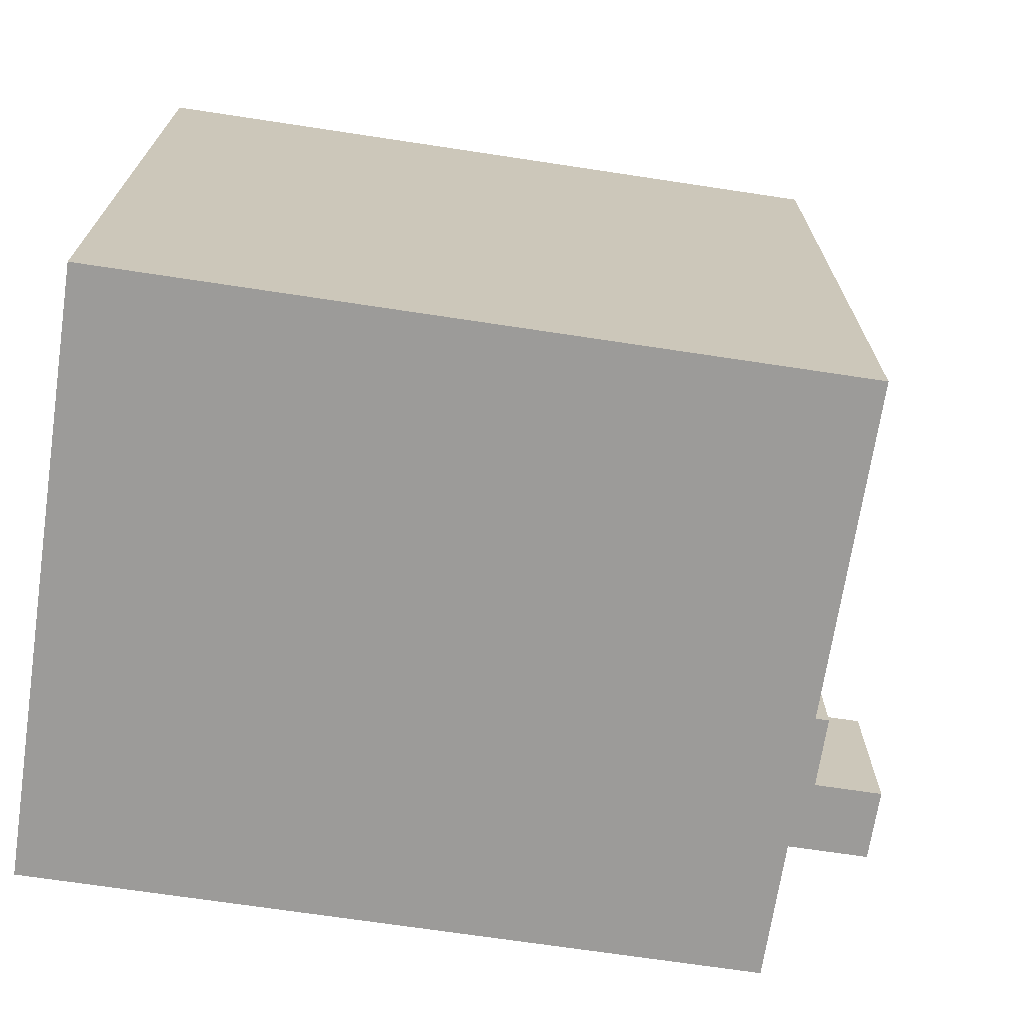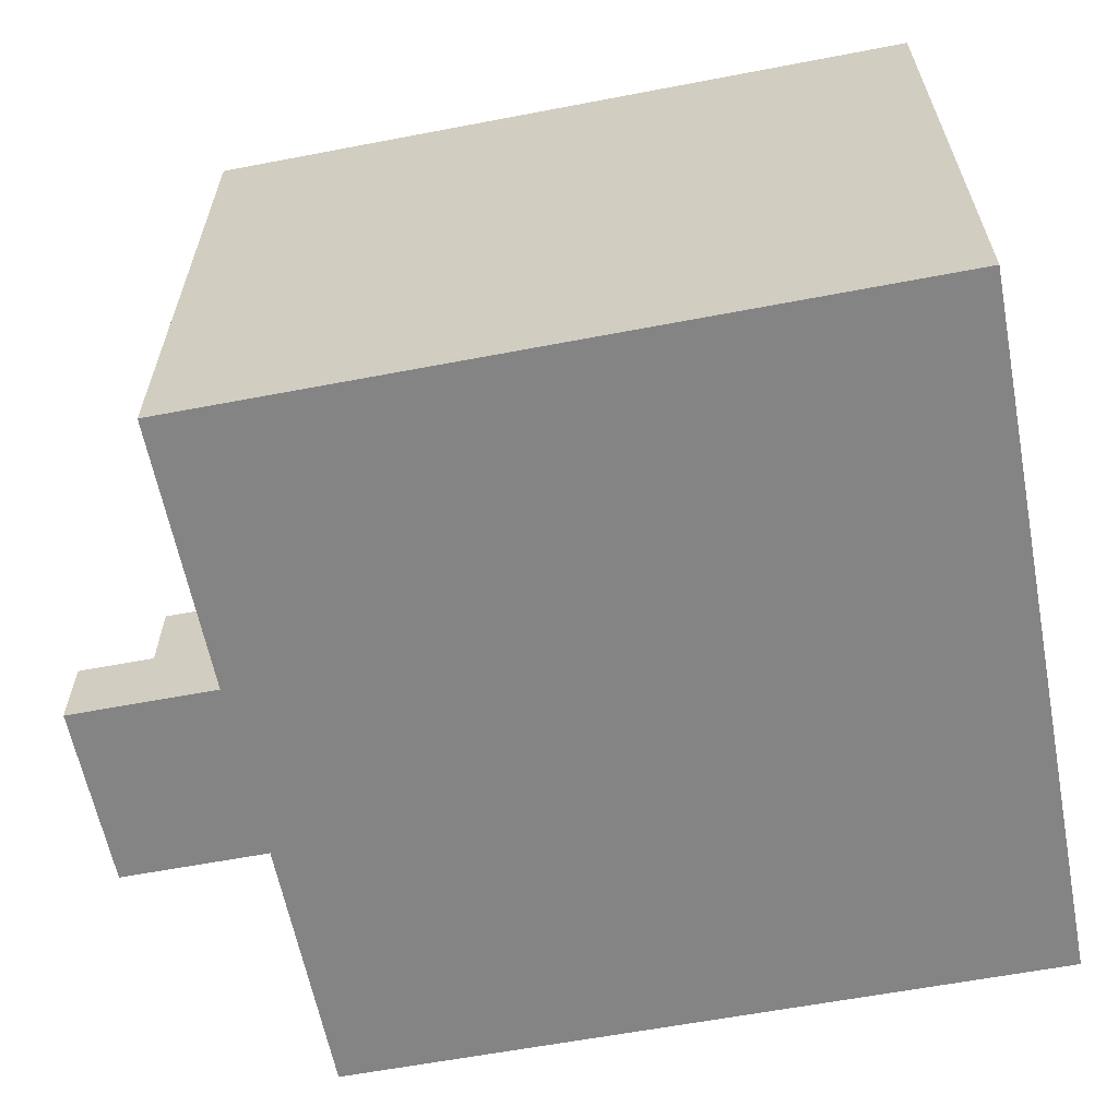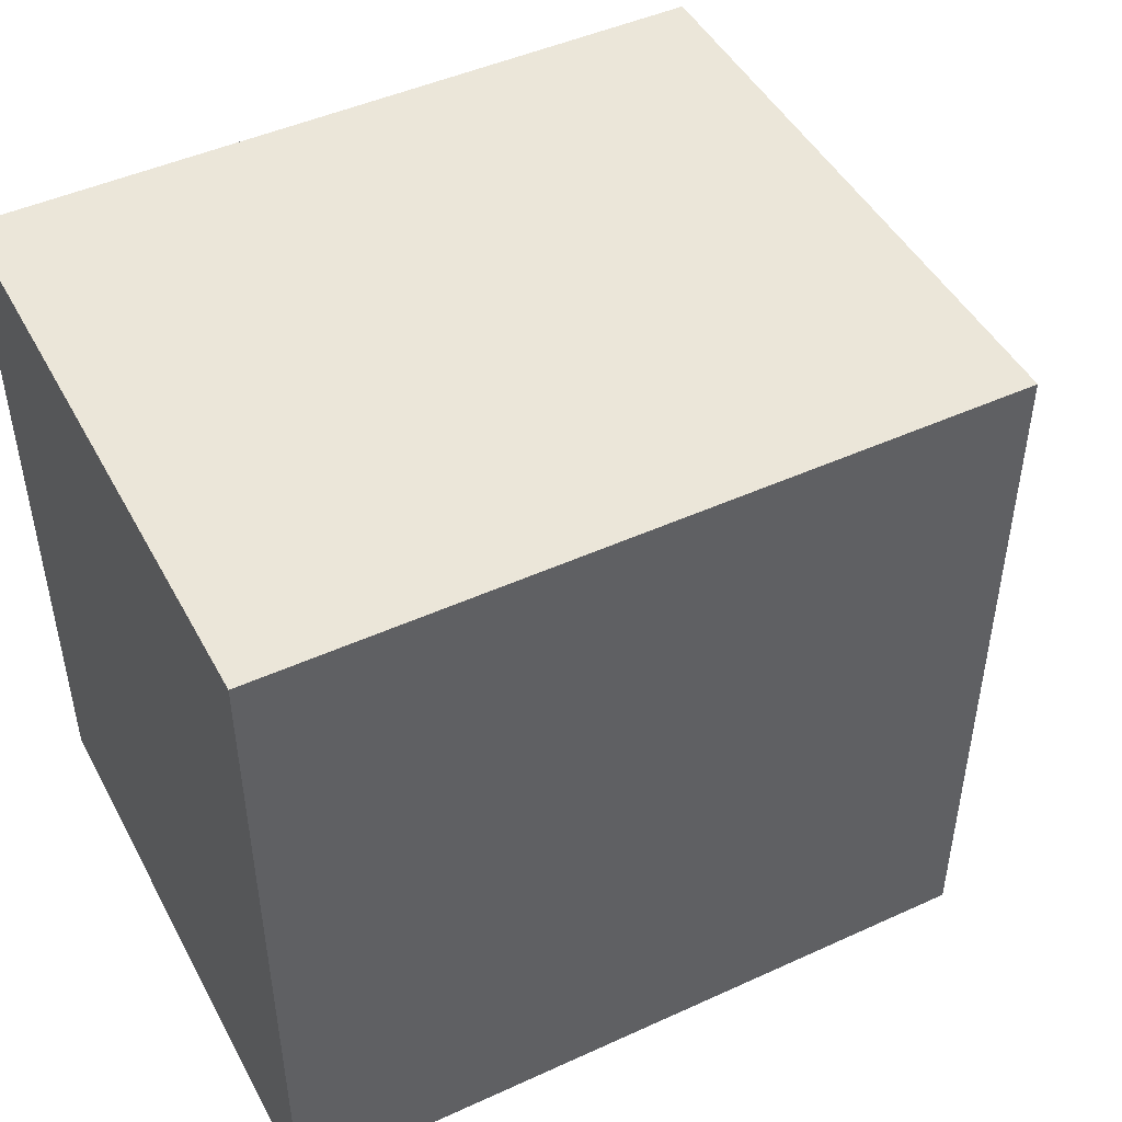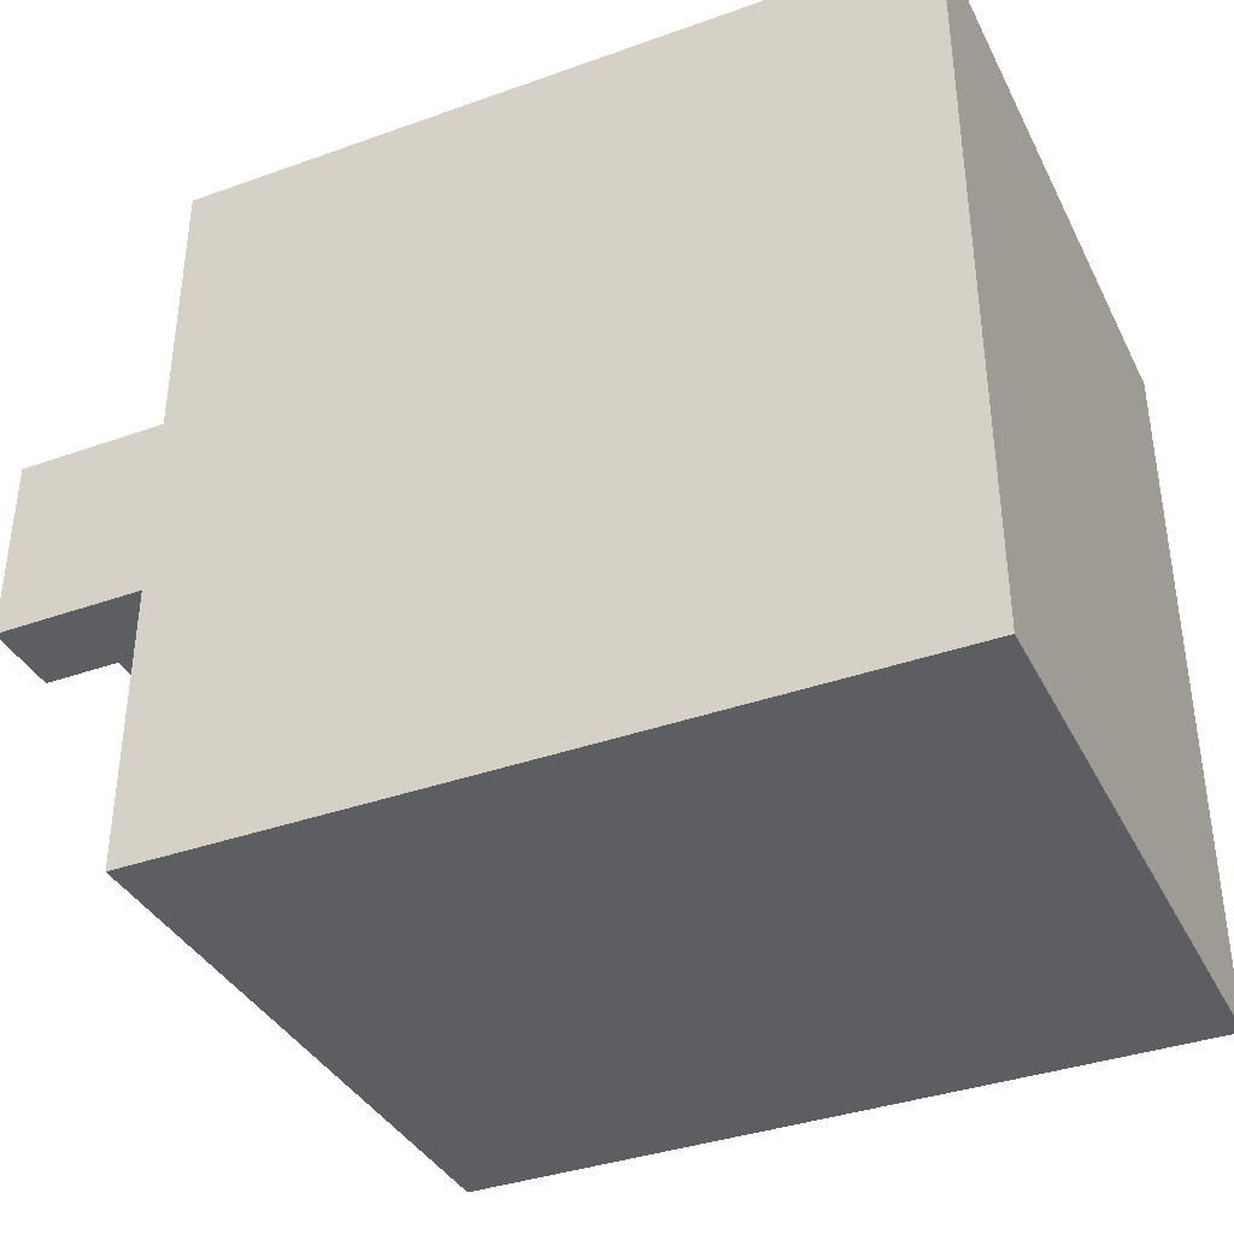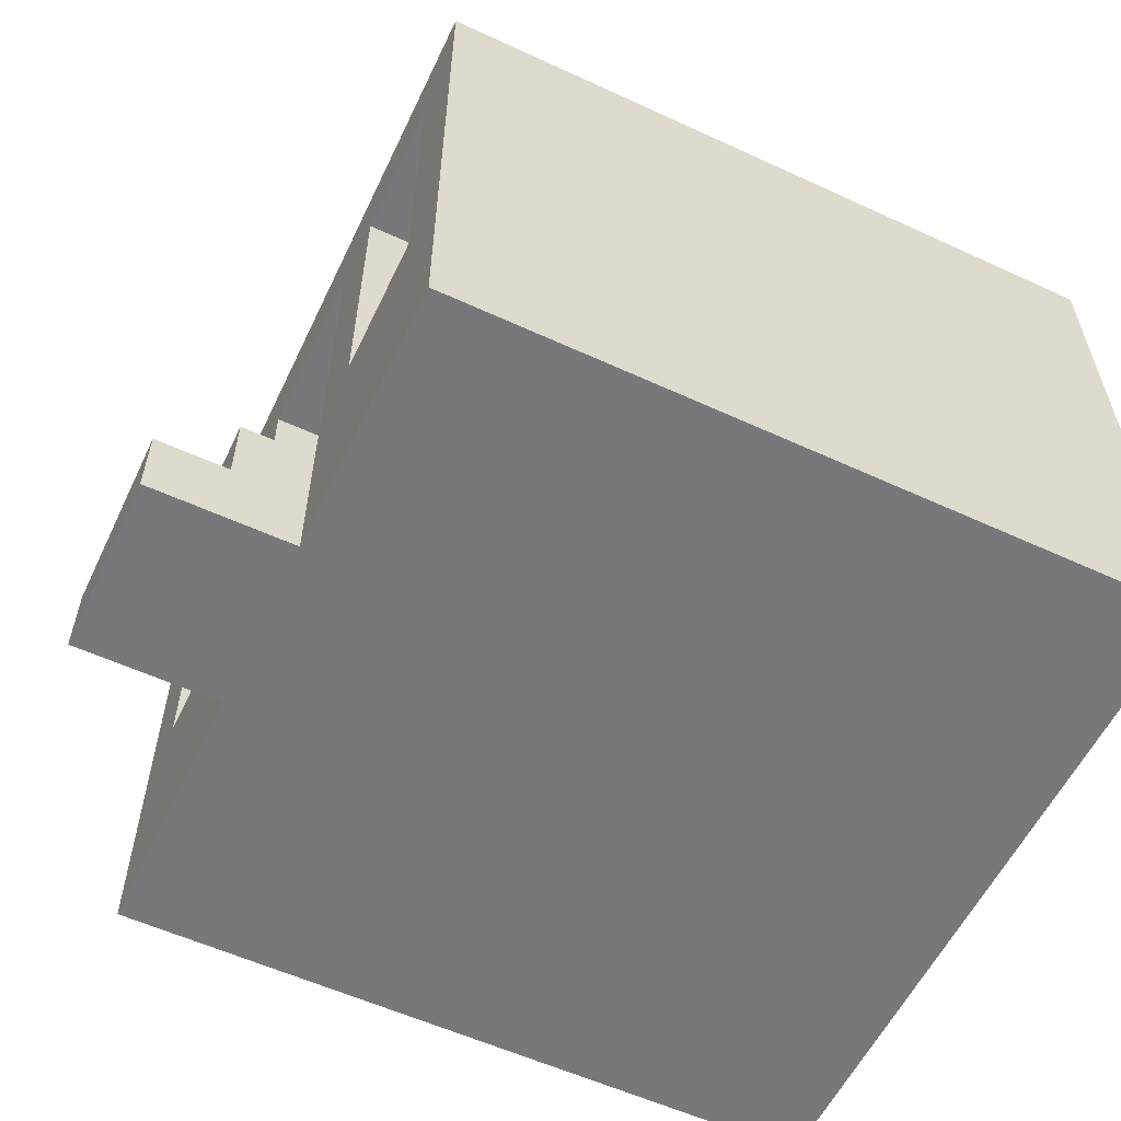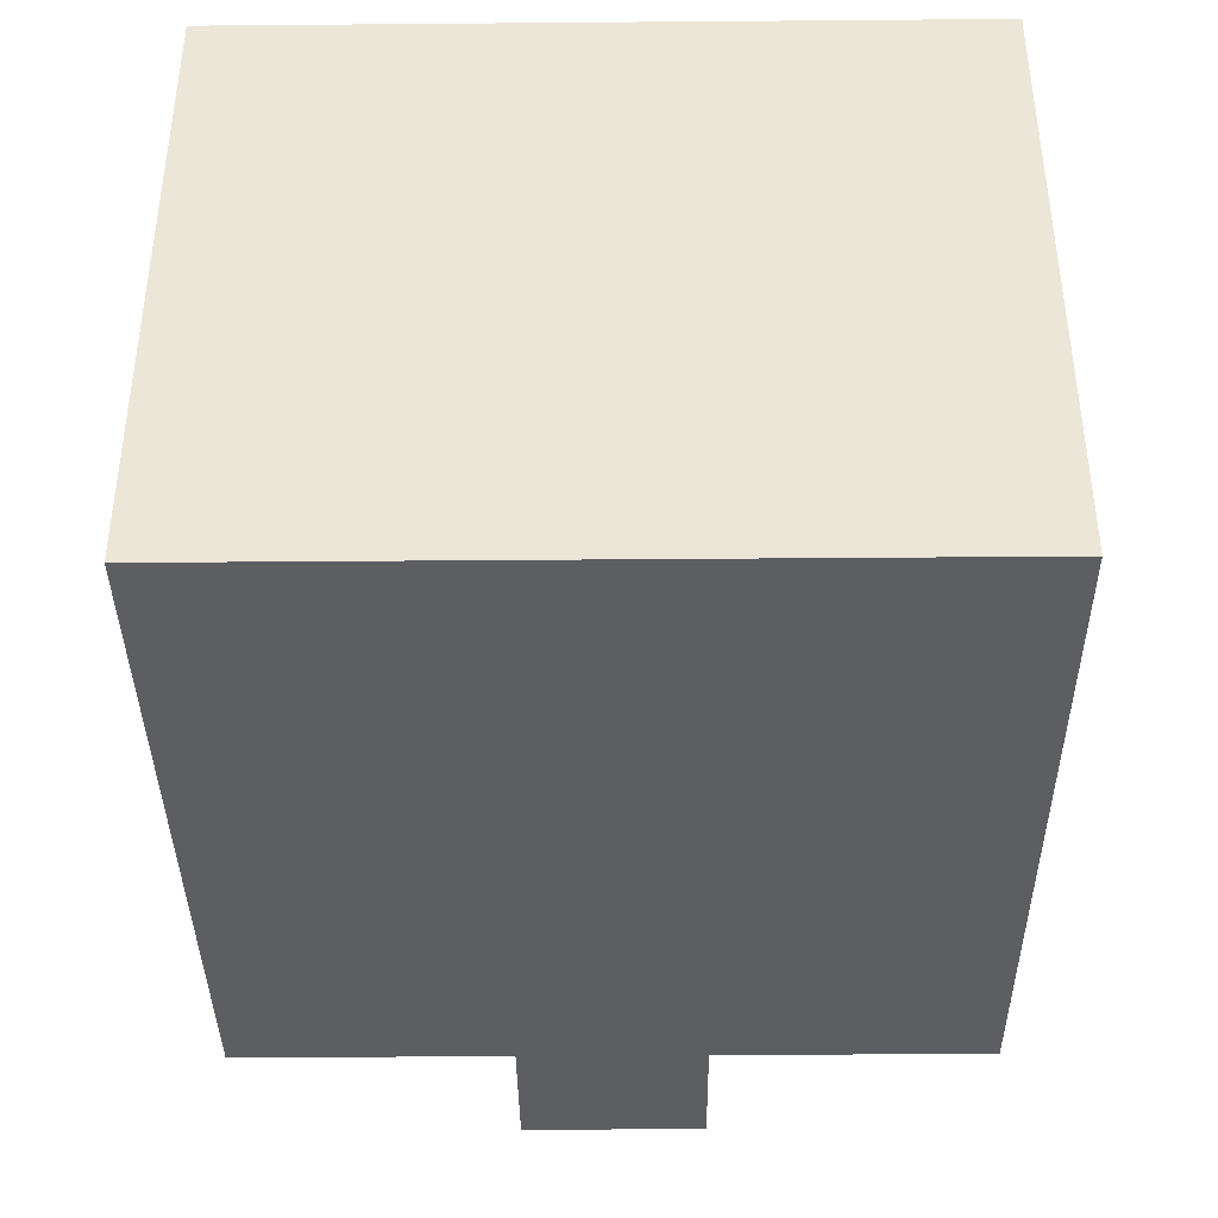
<metadata>
{"format":"obj","ext":"obj","renderer":"f3d","projection":"perspective","resolution":1024,"background":"white","views":[{"elev":-69.7,"azim":171.4,"up":"+Z"},{"elev":-61.3,"azim":11.0,"up":"+Y"},{"elev":47.0,"azim":152.7,"up":"+Z"},{"elev":-37.3,"azim":24.6,"up":"+Z"},{"elev":-57.6,"azim":-25.5,"up":"+Y"},{"elev":-38.8,"azim":90.6,"up":"+Y"}]}
</metadata>
<code>
o Mesh1_Group1_Model.123
v -0.5 0.7125 0.125
v -0.5 0.7125 -0.125
v -0.4 0.7125 -0.125
v -0.4 0.7125 0.125
v -0.5 0.8375 -0.5
v -0.5 0.7125 0.2188
v -0.5 0.7125 0.4062
v -0.5 0.8375 0.5
v -0.5 0.2125 0.5
v -0.5 0.2906 0.4062
v -0.5 0.2125 0.125
v -0.5 0.2906 0.2188
v -0.4 0.2906 0.4062
v -0.4 0.2906 0.2188
v -0.4 0.7125 0.4062
v -0.4 0.7125 0.2188
v -0.4 0.2125 0.125
v -0.4 0.2125 -0.125
v -0.5 0.2125 -0.125
v -0.5 0.7125 -0.2188
v -0.5 0.7125 -0.4062
v -0.5 0.2906 -0.4062
v -0.5 0.2125 -0.5
v -0.5 0.2906 -0.2188
v -0.4 0.7125 -0.2188
v -0.4 0.2906 -0.2188
v -0.4 0.7125 -0.4062
v -0.4 0.2906 -0.4062
v -0.5 0 -0.5
v -0.5 0 -0.125
v 0.5 0 0.5
v -0.5 0 0.5
v -0.5 0 0.125
v -0.7 0 0.125
v -0.7 0 -0.125
v 0.5 0 -0.5
v 0.5 0.2125 0.5
v 0.5 0.2125 -0.5
v 0.5 0.8375 -0.5
v 0.5 0.8375 0.5
v -0.6 0.2125 0.125
v -0.6 0.1062 0.125
v -0.7 0.1062 0.125
v -0.6 0.2125 -0.125
v -0.6 0.1062 -0.125
v -0.7 0.1062 -0.125
f 1 5 2
f 6 5 1
f 7 5 6
f 7 8 5
f 8 7 9
f 10 9 7
f 9 10 11
f 11 10 12
f 1 2 3
f 24 2 20
f 10 7 15
f 24 19 2
f 2 5 20
f 20 5 21
f 21 5 22
f 23 22 5
f 23 24 22
f 19 24 23
f 12 10 13
f 38 39 40
f 37 40 8
f 5 8 40
f 23 5 39
f 12 6 1
f 22 24 26
f 21 22 28
f 20 21 27
f 24 20 25
f 2 19 18
f 11 1 4
f 6 12 14
f 12 13 14
f 10 15 13
f 7 16 15
f 6 14 16
f 11 4 17
f 2 18 3
f 24 25 26
f 20 27 25
f 21 28 27
f 22 26 28
f 12 1 11
f 7 6 16
f 23 39 38
f 5 40 39
f 37 8 9
f 38 40 37
f 1 3 4
f 15 16 14
f 25 27 28
f 4 18 17
f 25 28 26
f 15 14 13
f 4 3 18
f 31 32 33
f 11 19 44
f 17 18 19
f 42 45 46
f 34 43 46
f 44 45 42
f 9 11 33
f 33 30 36
f 36 38 37
f 31 37 9
f 30 33 34
f 29 30 19
f 33 11 42
f 35 46 45
f 29 19 23
f 30 34 35
f 31 9 32
f 30 29 36
f 29 23 38
f 36 37 31
f 29 38 36
f 9 33 32
f 44 42 41
f 11 41 42
f 42 43 34
f 34 33 42
f 34 46 35
f 44 19 45
f 19 30 45
f 30 35 45
f 42 46 43
f 17 19 11
f 11 44 41
f 31 33 36

</code>
